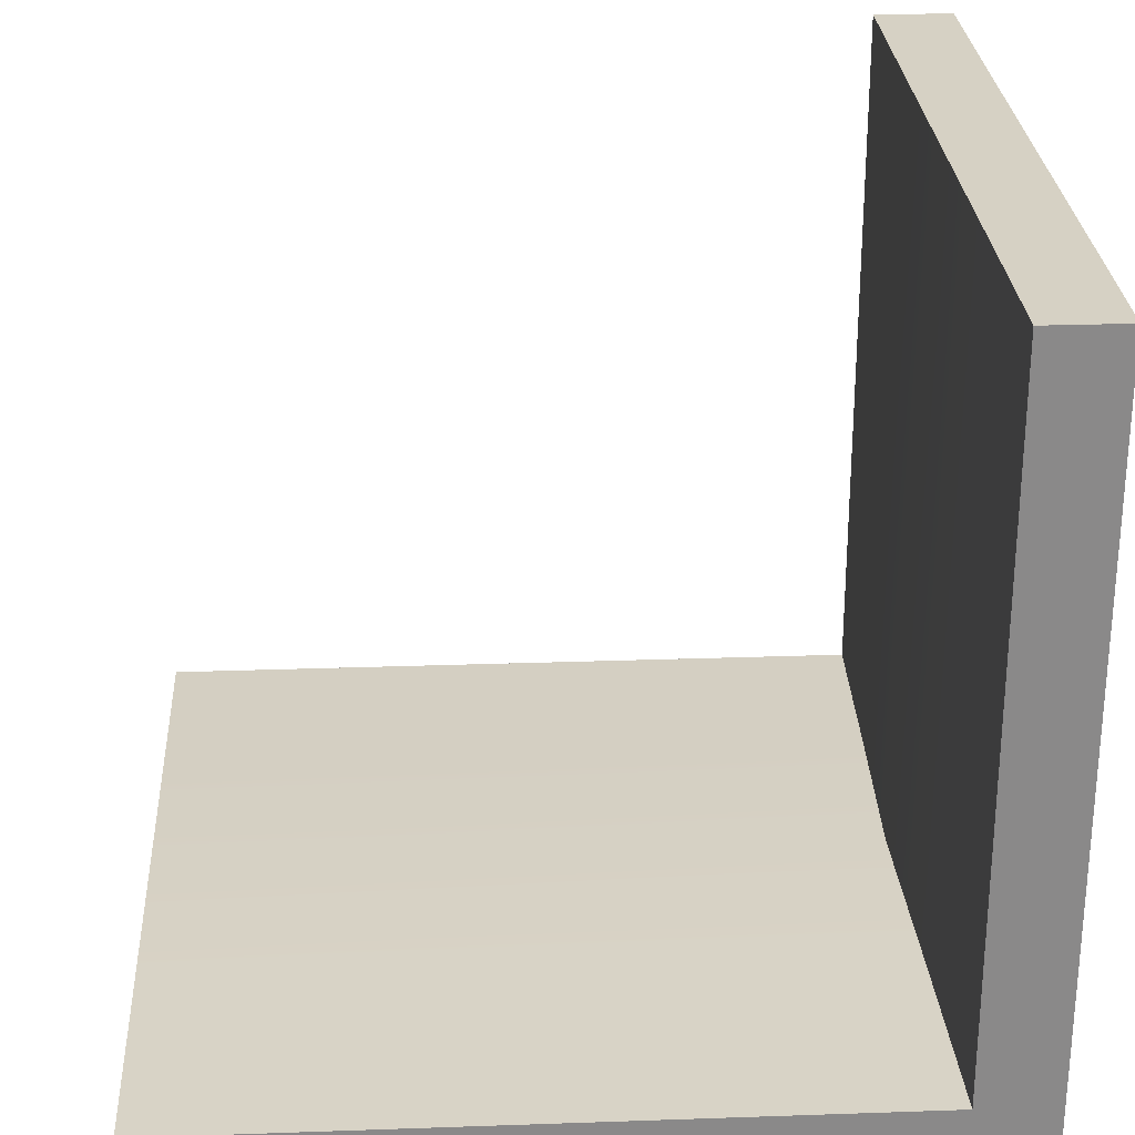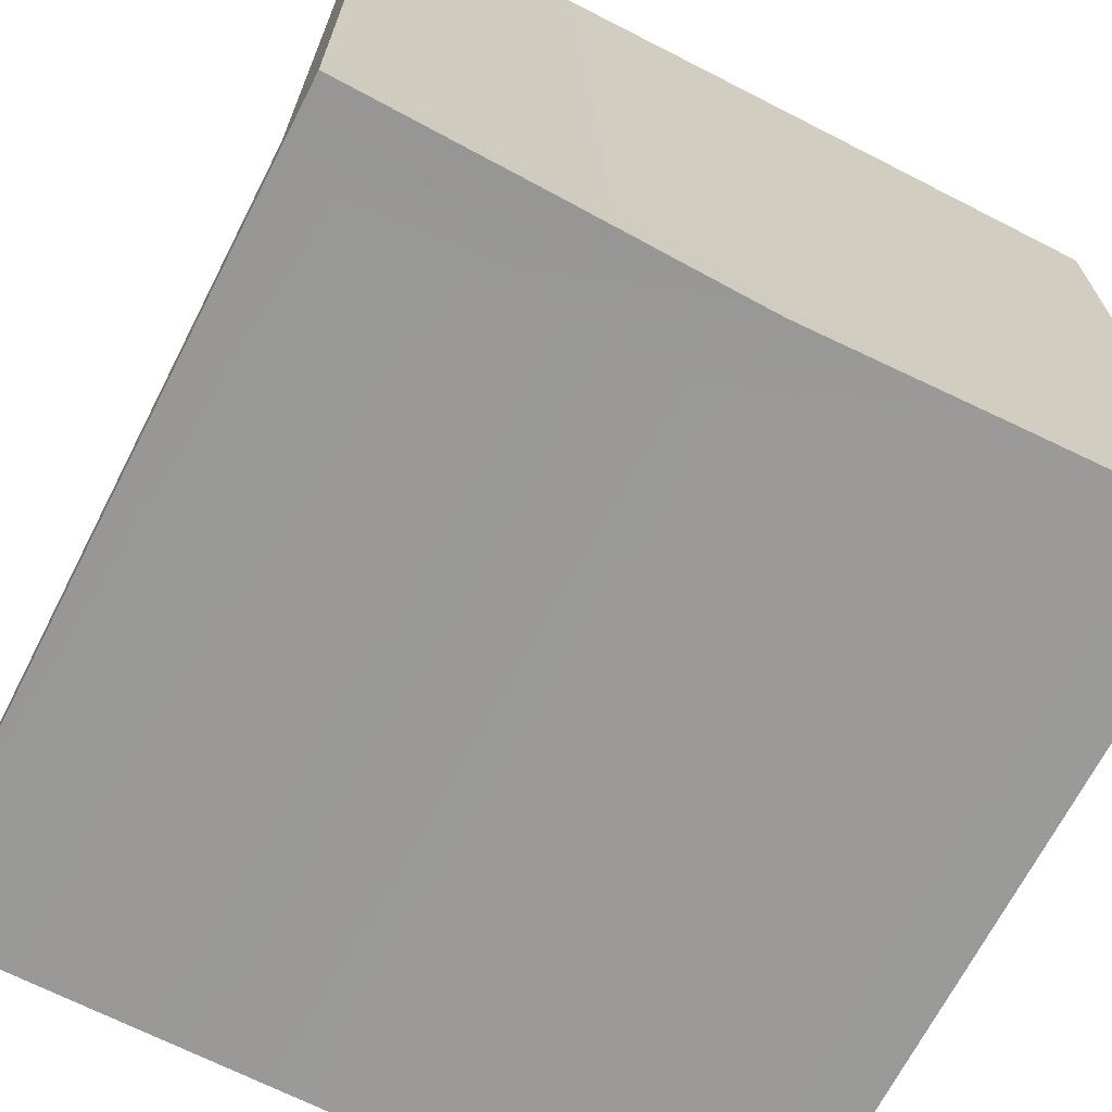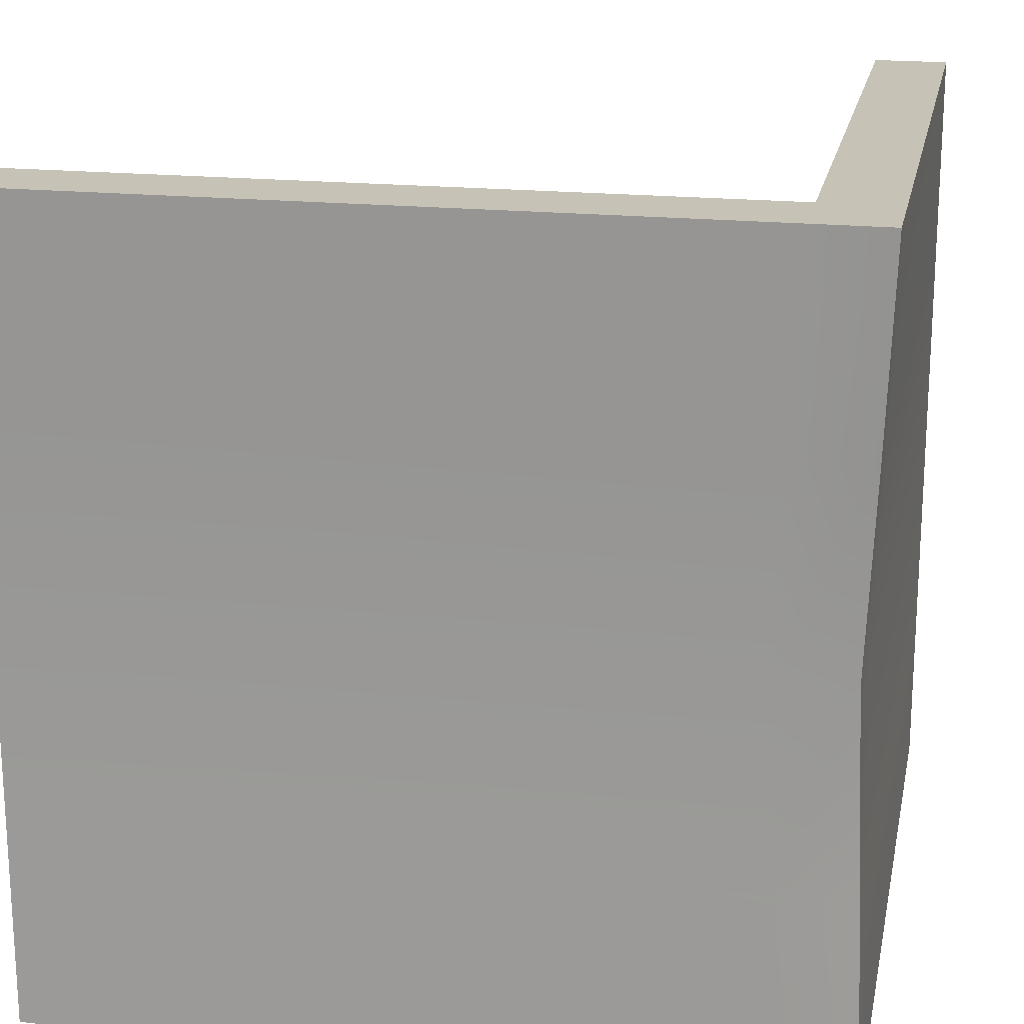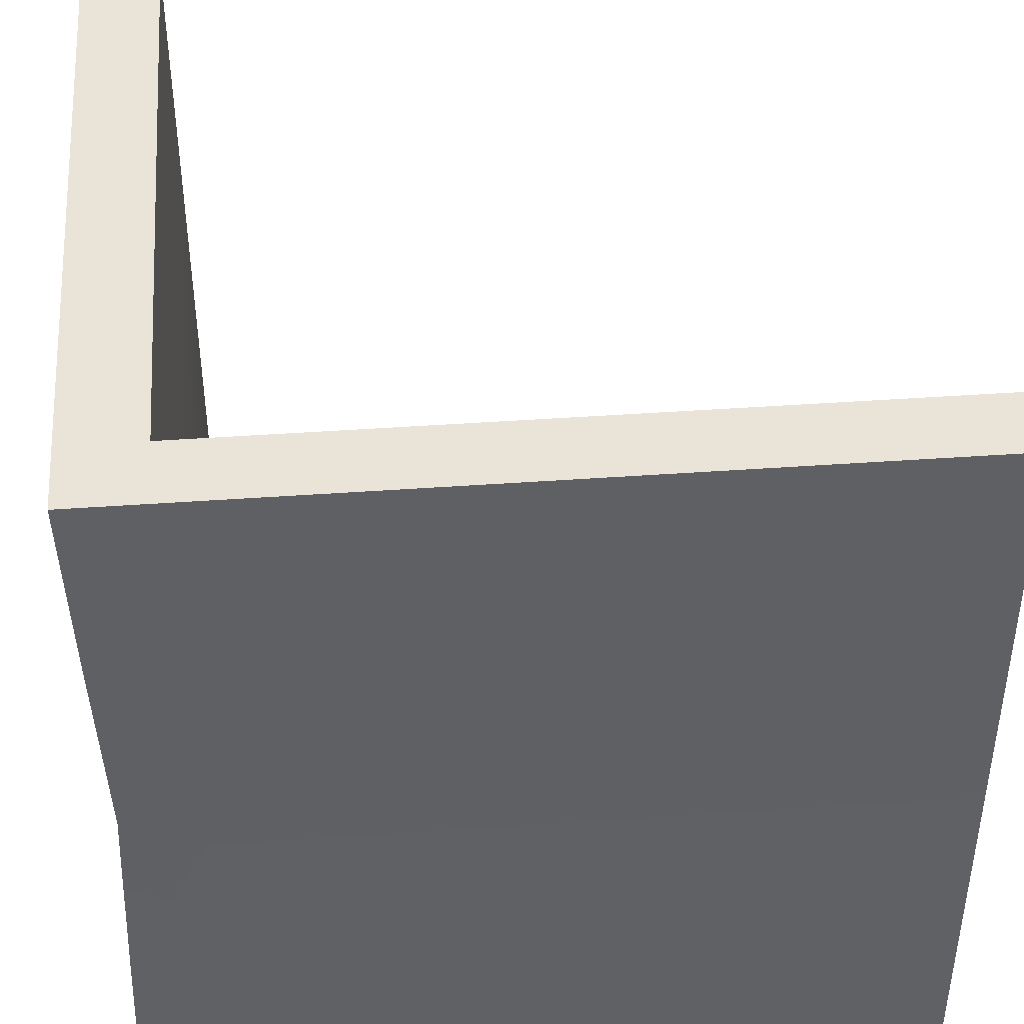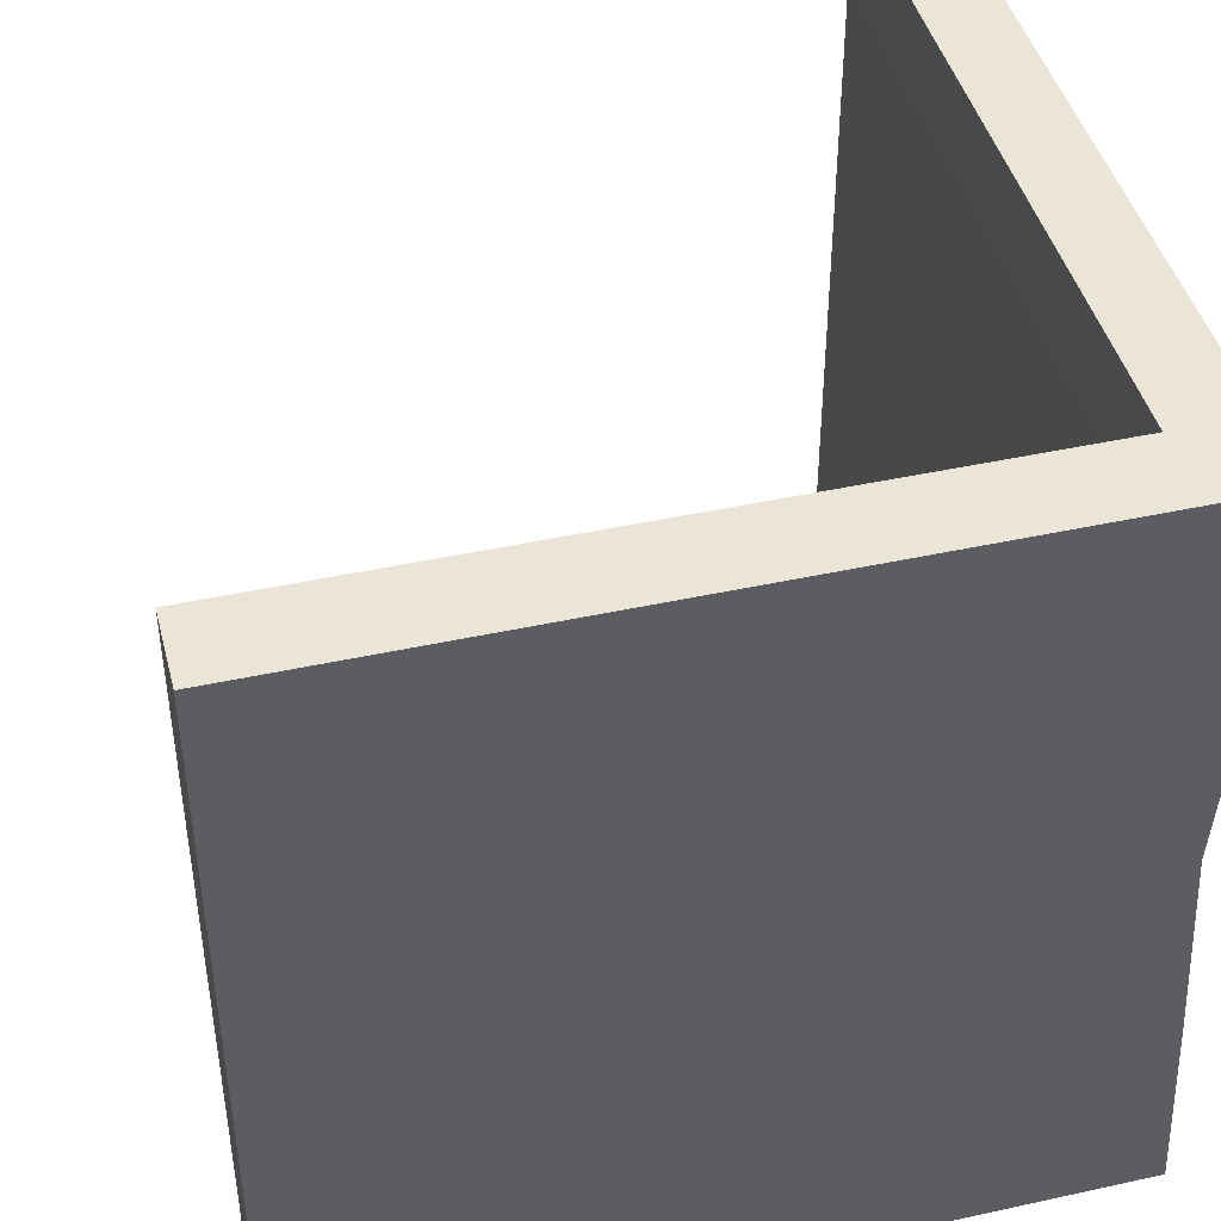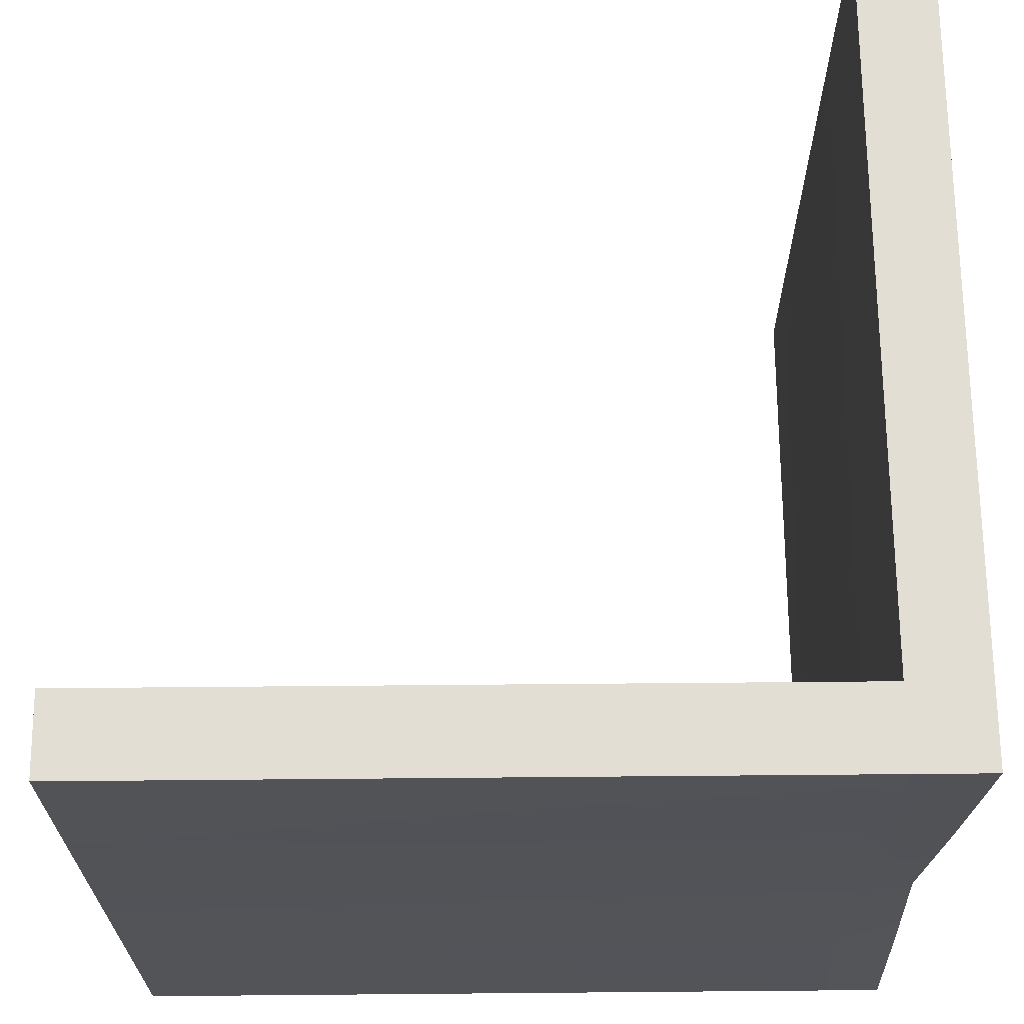
<metadata>
{"format":"obj","ext":"obj","renderer":"f3d","projection":"perspective","resolution":1024,"background":"white","views":[{"elev":27.0,"azim":-3.1,"up":"+Z"},{"elev":-68.5,"azim":62.9,"up":"+Z"},{"elev":19.1,"azim":101.3,"up":"+Y"},{"elev":43.0,"azim":175.1,"up":"+Y"},{"elev":44.2,"azim":75.6,"up":"+Y"},{"elev":67.3,"azim":89.5,"up":"+Y"}]}
</metadata>
<code>
g default
v 0 0 12
v 128 0 12
v 0 128 12
v 128 128 12
v 0 128 0
v 128 128 0
v 0 0 0
v 128 0 0
v 115.3 128 12
v 115.3 128 0
v 115.3 0 0
v 115.3 0 12
v 115.3 0 126
v 115.3 128 126
v 128 0 126
v 128 128 126
v 0 32 -9e-06
v 0 32 12
v 114.3 32 13.19
v 115.3 32 126
v 128 32 126
v 127 32 13.19
v 127 32 1.189
v 114.3 32 1.189
v 0 64 0
v 0 64 12
v 113.1 64 14.6
v 115.3 64 126
v 128 64 126
v 125.8 64 14.6
v 125.8 64 2.595
v 113.1 64 2.595
v 0 96 -9e-06
v 0 96 12
v 114.3 96 13.19
v 115.3 96 126
v 128 96 126
v 127 96 13.19
v 127 96 1.189
v 114.3 96 1.189
g housing_walls_wc_1
f 34 35 9 3
f 3 9 10 5
f 5 10 40 33
f 7 11 12 1
f 38 39 6 4
f 33 34 3 5
f 9 4 6 10
f 40 10 6 39
f 12 11 8 2
f 14 36 37 16
f 9 35 36 14
f 12 2 15 13
f 38 4 16 37
f 4 9 14 16
f 7 1 18 17
f 1 12 19 18
f 20 19 12 13
f 21 20 13 15
f 2 22 21 15
f 2 8 23 22
f 11 24 23 8
f 17 24 11 7
f 17 18 26 25
f 18 19 27 26
f 28 27 19 20
f 29 28 20 21
f 22 30 29 21
f 22 23 31 30
f 24 32 31 23
f 25 32 24 17
f 25 26 34 33
f 26 27 35 34
f 36 35 27 28
f 37 36 28 29
f 30 38 37 29
f 30 31 39 38
f 32 40 39 31
f 33 40 32 25

</code>
